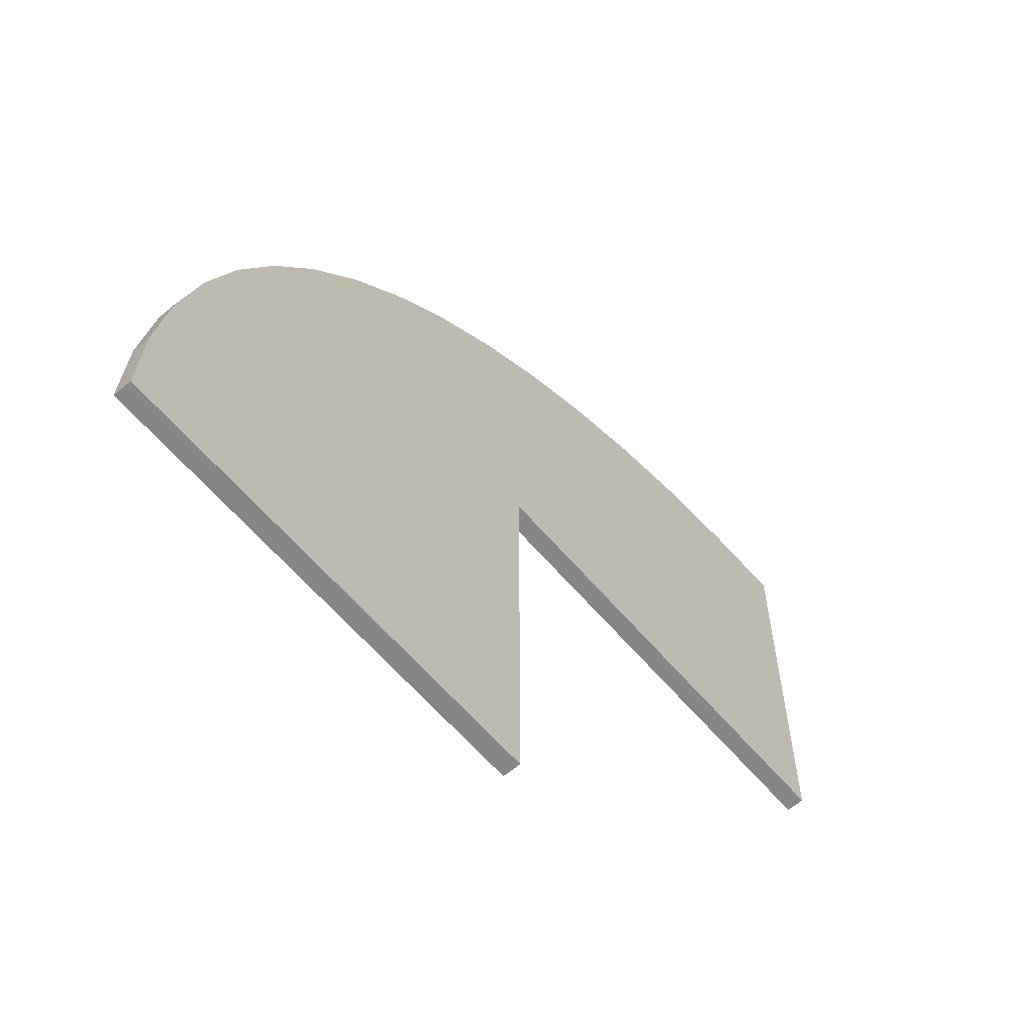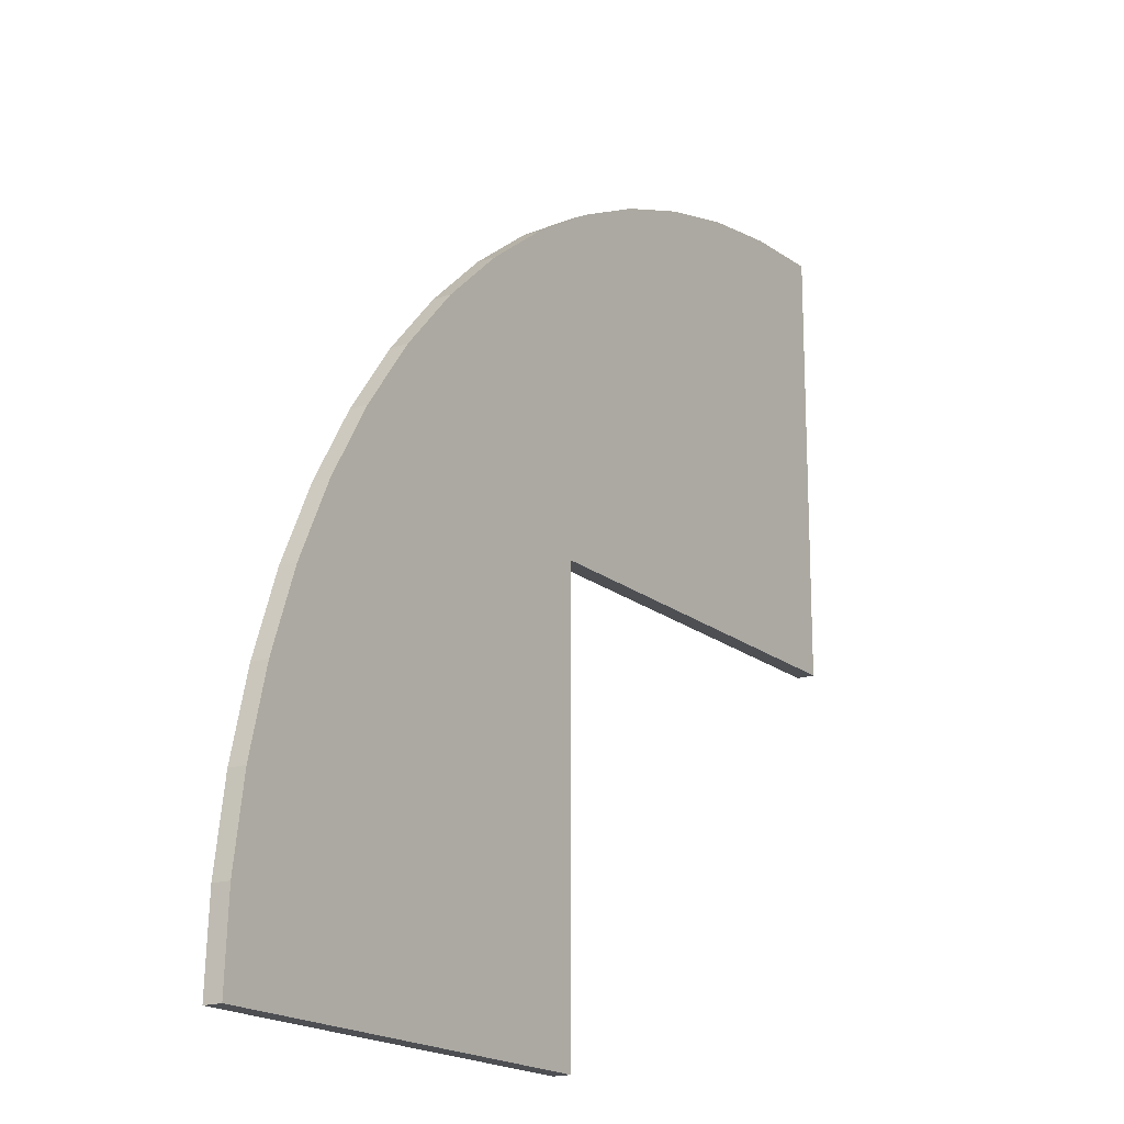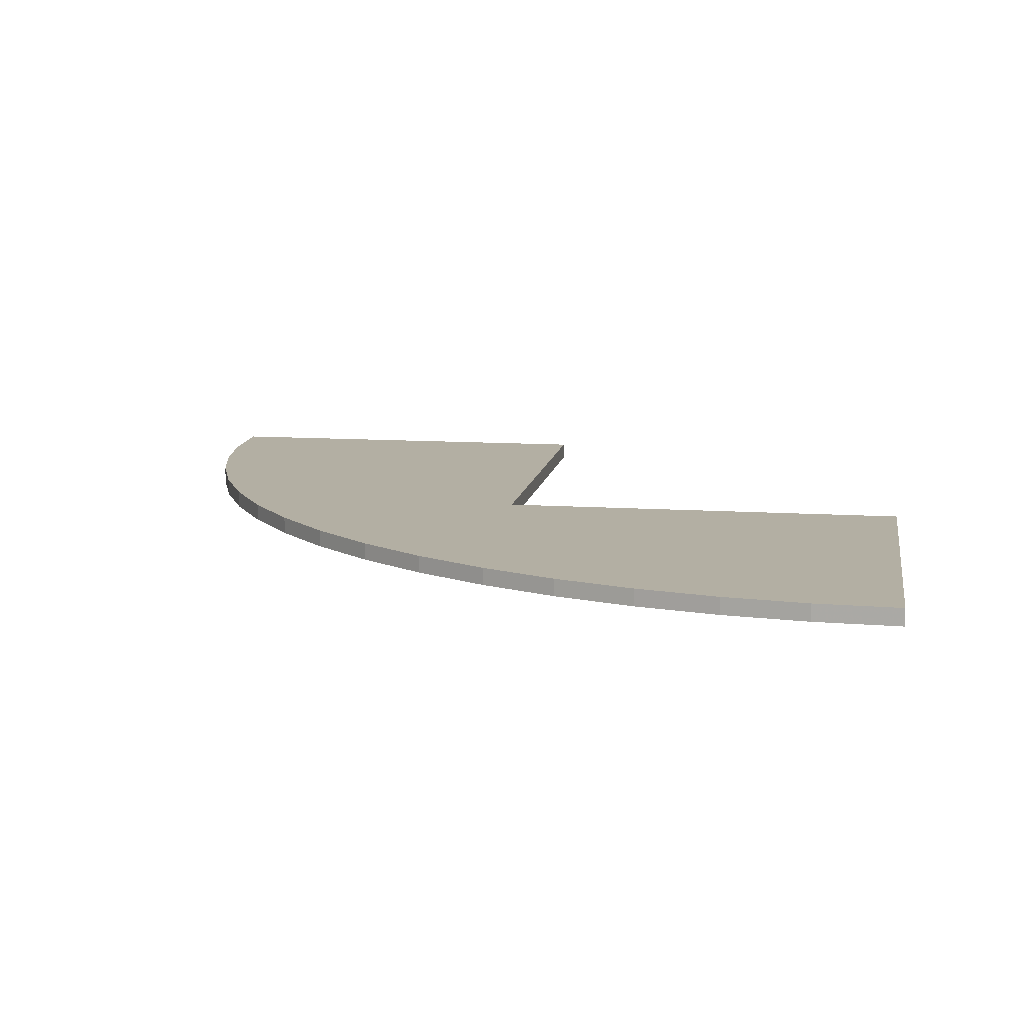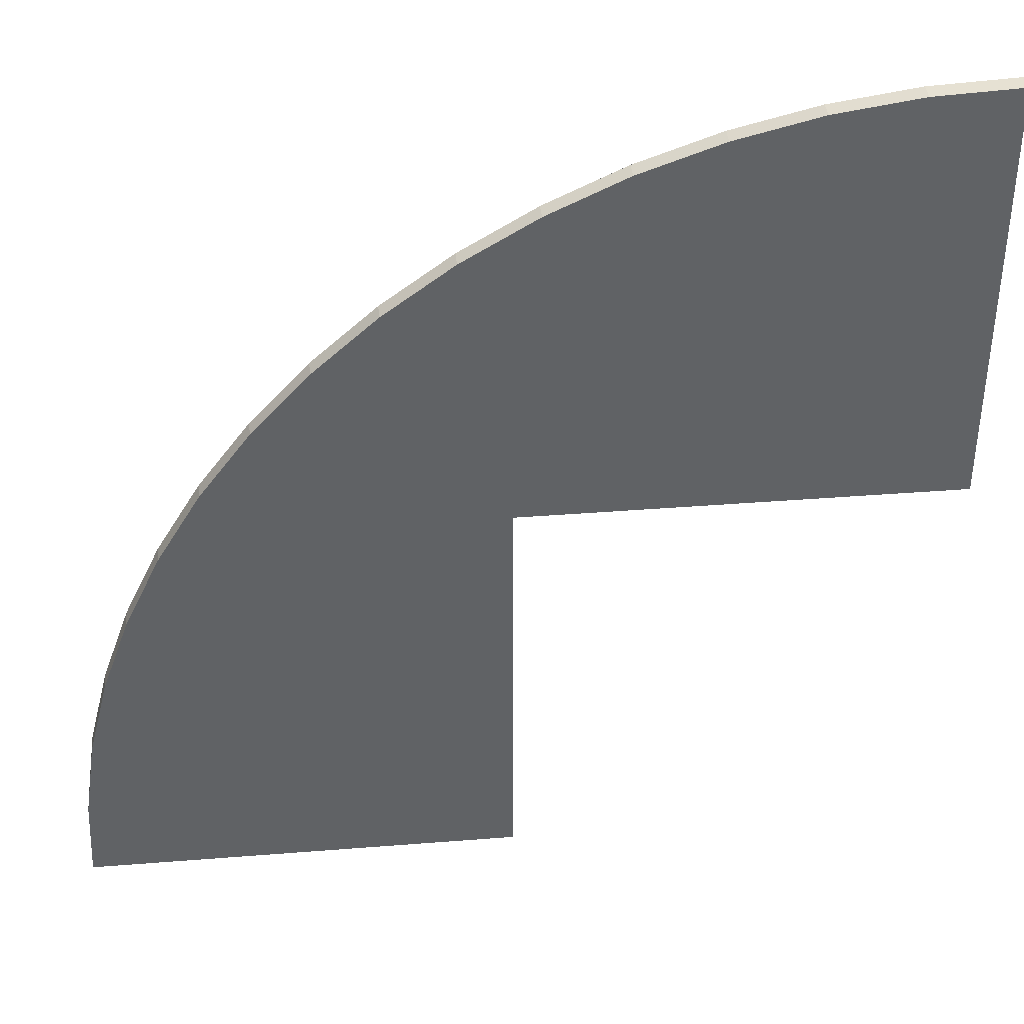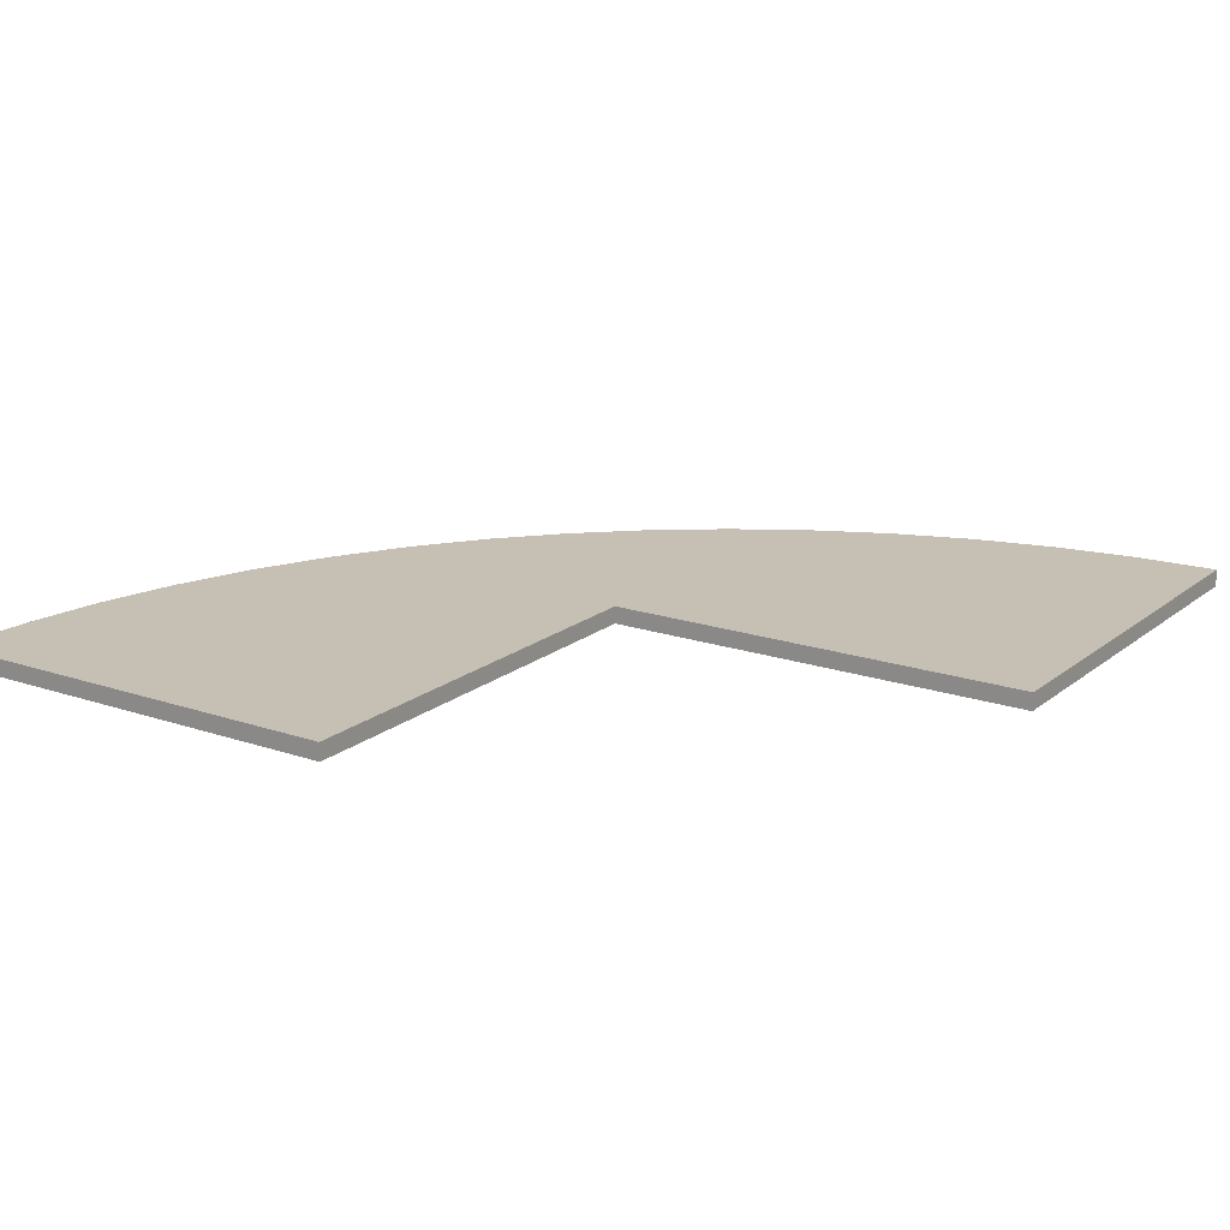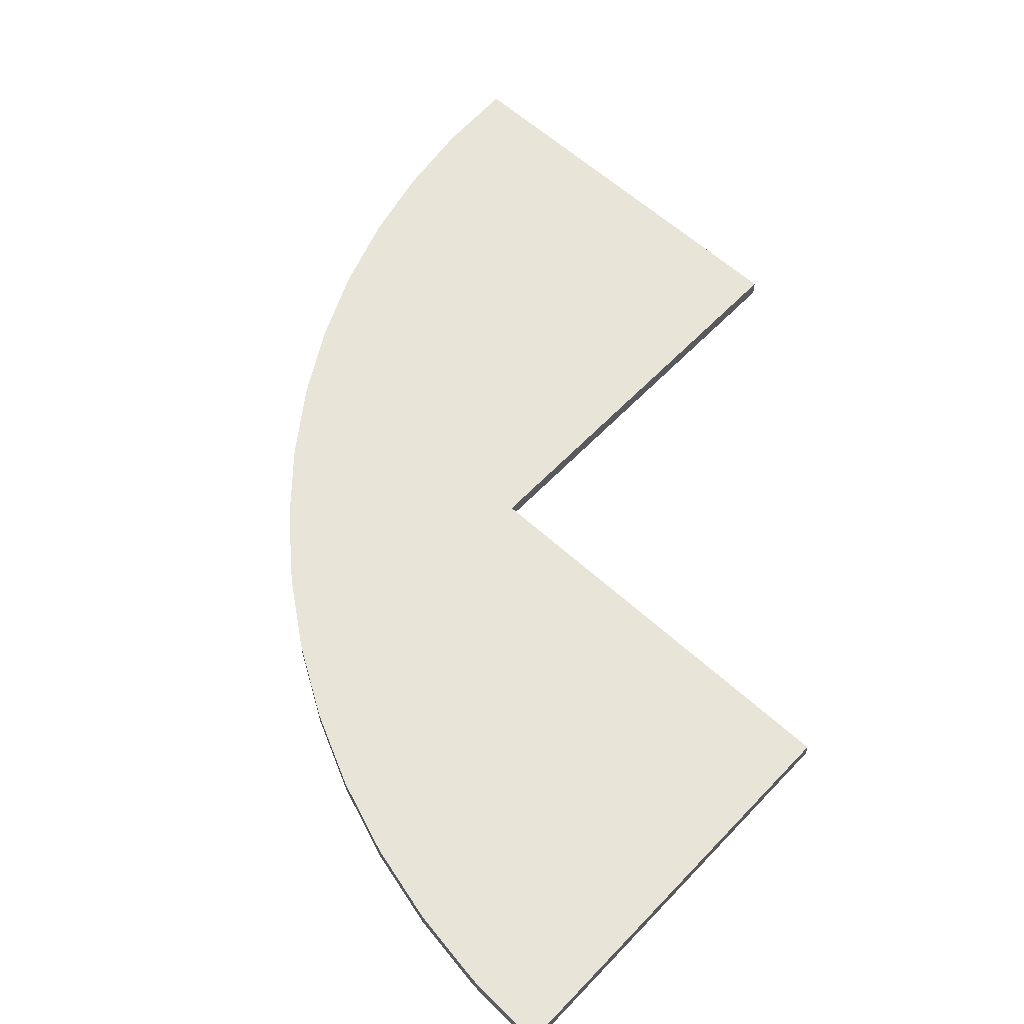
<metadata>
{"format":"obj","ext":"obj","renderer":"f3d","projection":"perspective","resolution":1024,"background":"white","views":[{"elev":-62.2,"azim":-49.5,"up":"+Y"},{"elev":-18.0,"azim":-56.8,"up":"+Y"},{"elev":11.1,"azim":-80.7,"up":"+Z"},{"elev":39.9,"azim":-5.6,"up":"+Y"},{"elev":18.1,"azim":33.8,"up":"+Z"},{"elev":59.8,"azim":-46.9,"up":"+Z"}]}
</metadata>
<code>
o obj_0
v 0 		5.002 		0
v -5.002 		5.002 		0
v -4.714 		8.819 		0
v -3.827 		9.239 		0
v -2.903 		9.569 		0
v -1.951 		9.808 		0
v -0.98 		9.952 		0
v 0 		10 		0
v -5.002 		0 		0.2
v -5.002 		5.002 		0.2
v -5.556 		8.315 		0.2
v -6.344 		7.73 		0.2
v -7.071 		7.071 		0.2
v -7.73 		6.344 		0.2
v -8.315 		5.556 		0.2
v -8.819 		4.714 		0.2
v -10 		0 		0
v -9.239 		3.827 		0.2
v -9.952 		0.98 		0
v -9.569 		2.903 		0.2
v -9.808 		1.951 		0
v -9.808 		1.951 		0.2
v -9.569 		2.903 		0
v -9.952 		0.98 		0.2
v -9.239 		3.827 		0
v -10 		0 		0.2
v -5.002 		0 		0
v 0 		5.002 		0.2
v 0 		10 		0.2
v -0.98 		9.952 		0.2
v -1.951 		9.808 		0.2
v -8.819 		4.714 		0
v -8.315 		5.556 		0
v -7.73 		6.344 		0
v -7.071 		7.071 		0
v -6.344 		7.73 		0
v -5.556 		8.315 		0
v -2.903 		9.569 		0.2
v -3.827 		9.239 		0.2
v -4.714 		8.819 		0.2
g group_0_undefined
f 2 37 1
f 1 3 4
f 1 4 5
f 1 5 6
f 1 6 7
f 1 7 8
f 11 12 10
f 12 13 10
f 13 14 10
f 14 15 10
f 9 10 15
f 9 15 16
f 9 16 18
f 9 18 20
f 9 20 22
f 9 22 24
f 9 24 26
f 10 9 2
f 27 2 9
f 28 1 8
f 28 8 29
f 23 21 22
f 23 22 20
f 9 26 17
f 9 17 27
f 8 7 30
f 8 30 29
f 21 19 24
f 21 24 22
f 19 17 26
f 19 26 24
f 23 25 27
f 21 23 27
f 25 32 27
f 32 33 27
f 2 27 33
f 34 2 33
f 35 2 34
f 36 2 35
f 37 2 36
f 3 1 37
f 19 21 27
f 17 19 27
f 34 33 15
f 34 15 14
f 10 2 1
f 10 1 28
f 33 32 16
f 33 16 15
f 32 25 18
f 32 18 16
f 38 39 28
f 31 38 28
f 39 40 28
f 40 11 28
f 10 28 11
f 30 31 28
f 29 30 28
f 6 5 38
f 6 38 31
f 25 23 20
f 25 20 18
f 5 4 39
f 5 39 38
f 4 3 40
f 4 40 39
f 11 3 37
f 3 11 40
f 37 36 12
f 37 12 11
f 36 35 13
f 36 13 12
f 35 34 14
f 35 14 13
f 7 6 31
f 7 31 30

</code>
